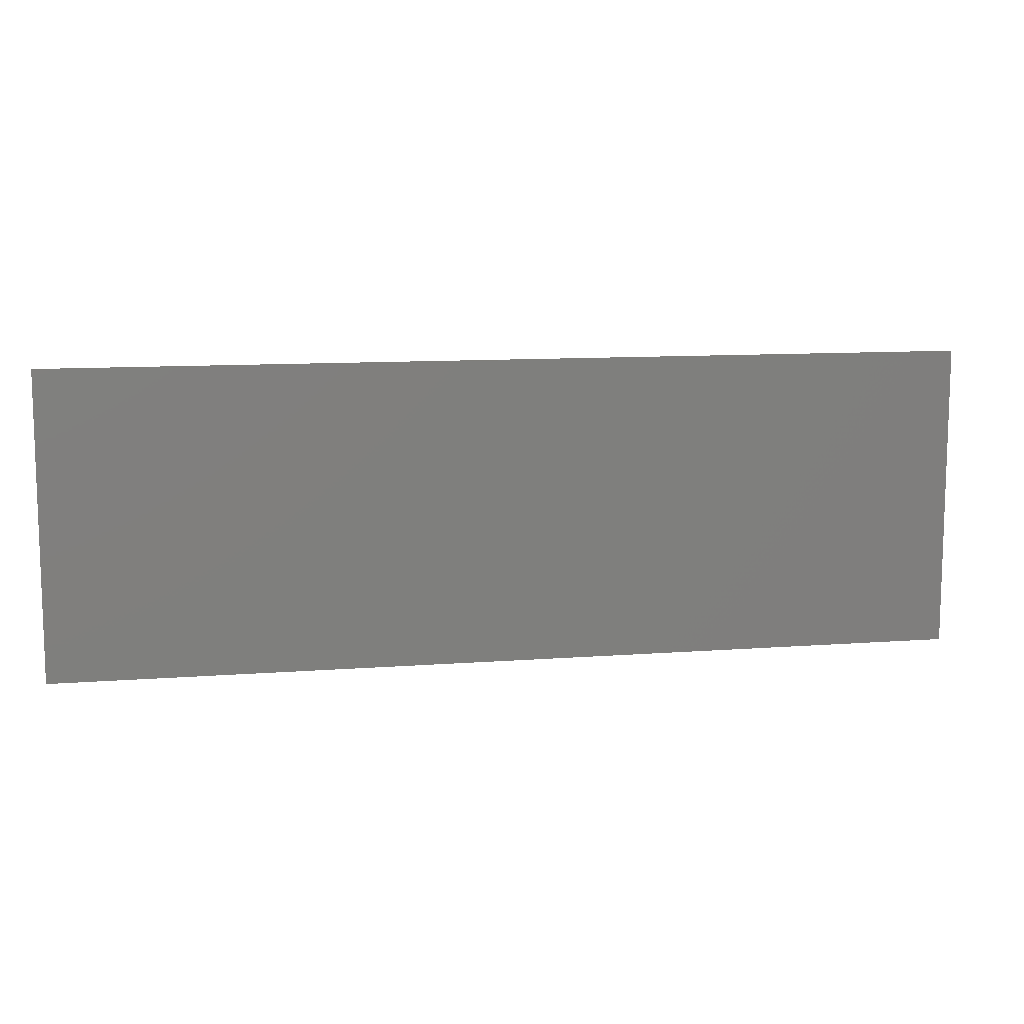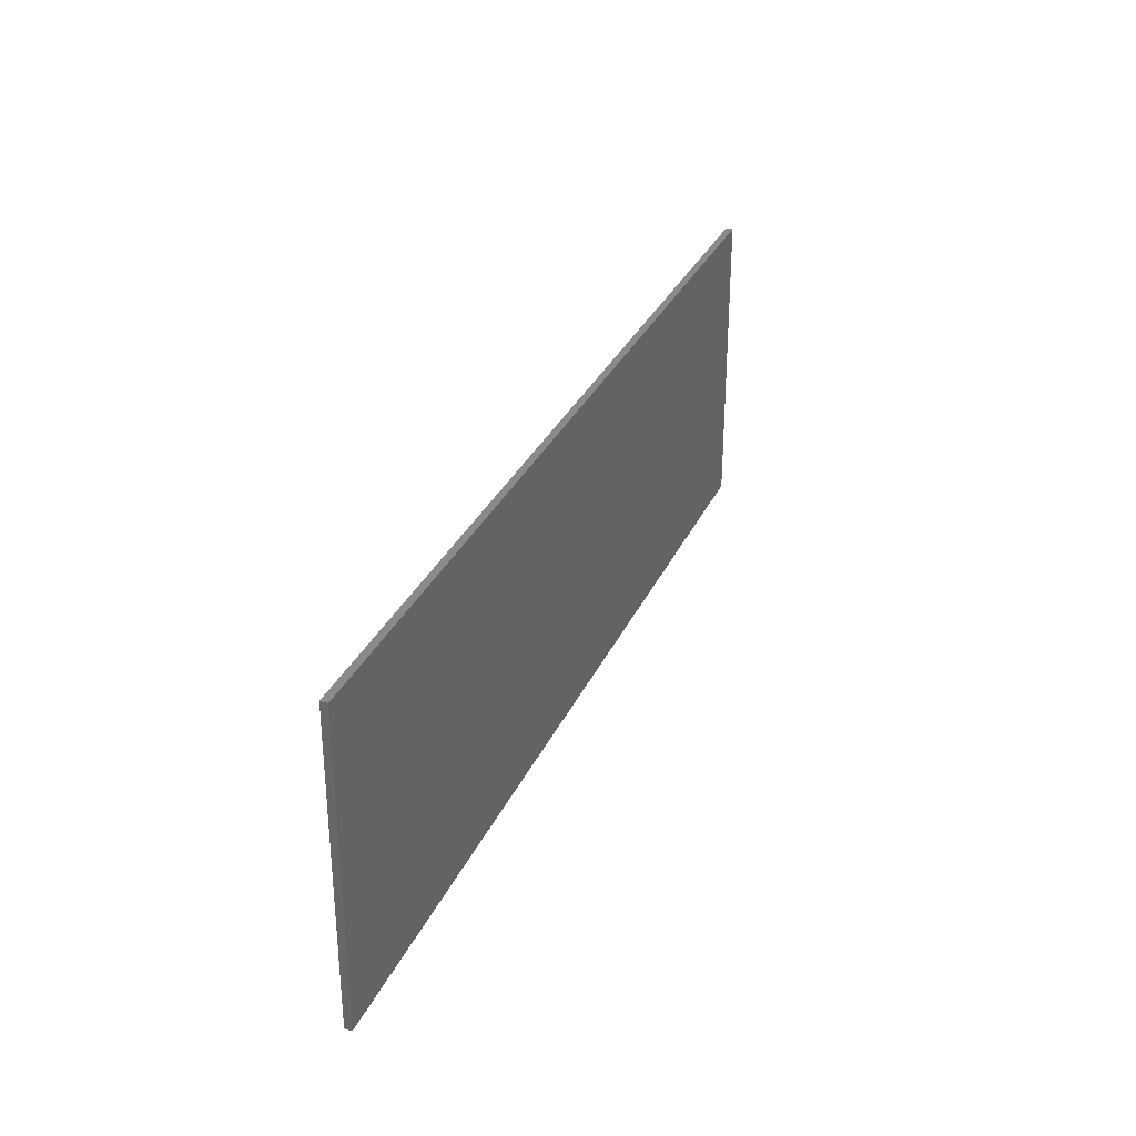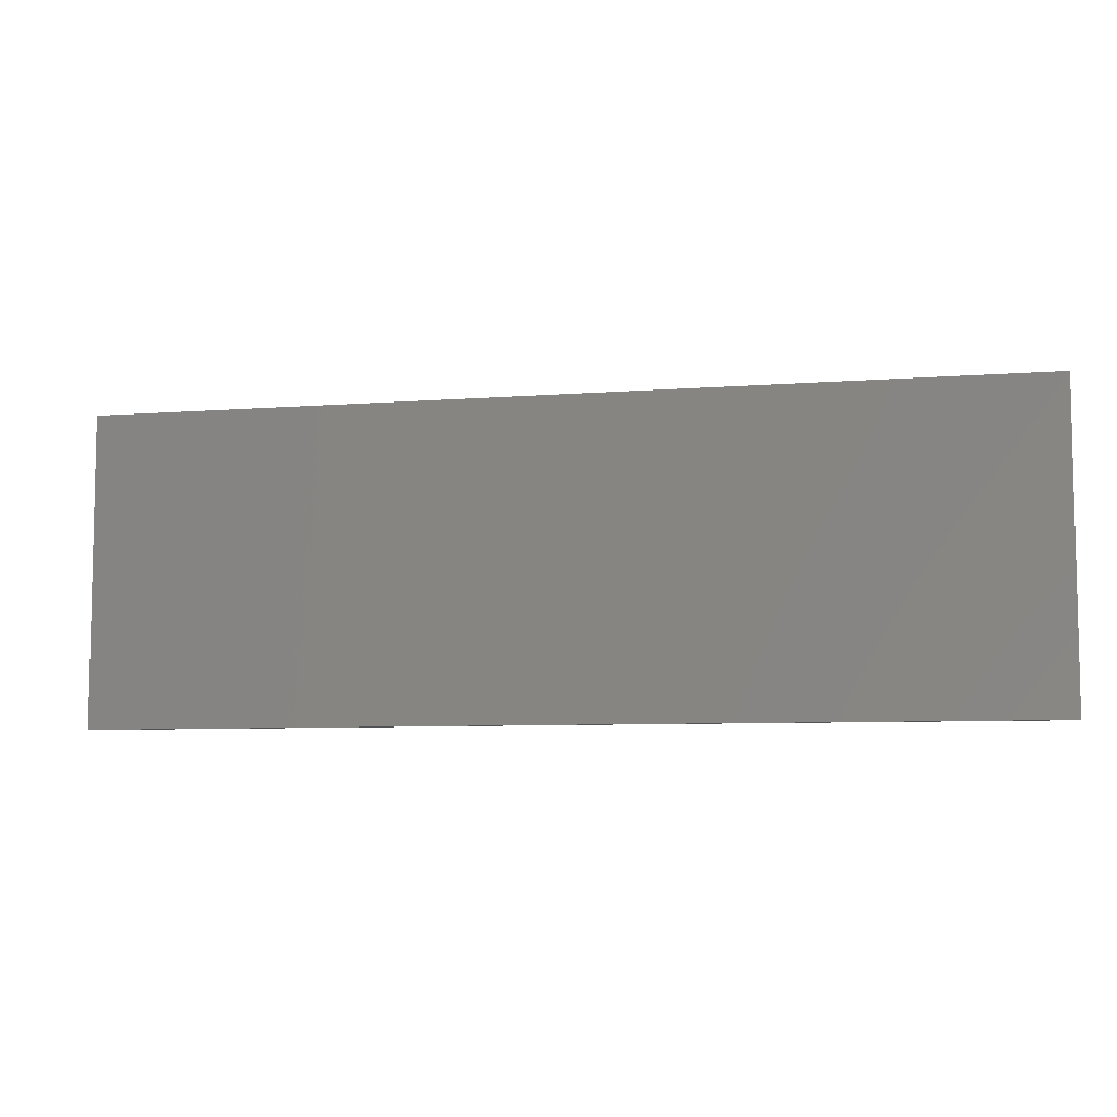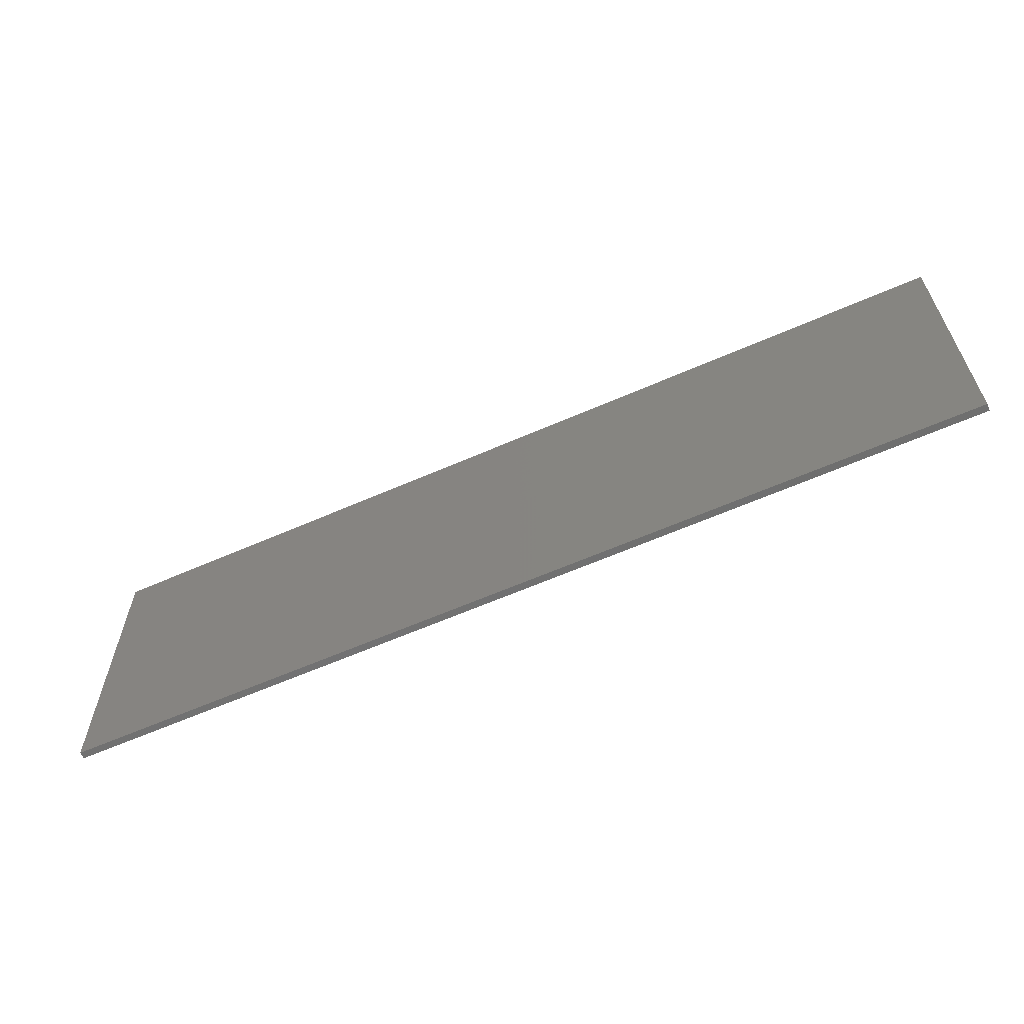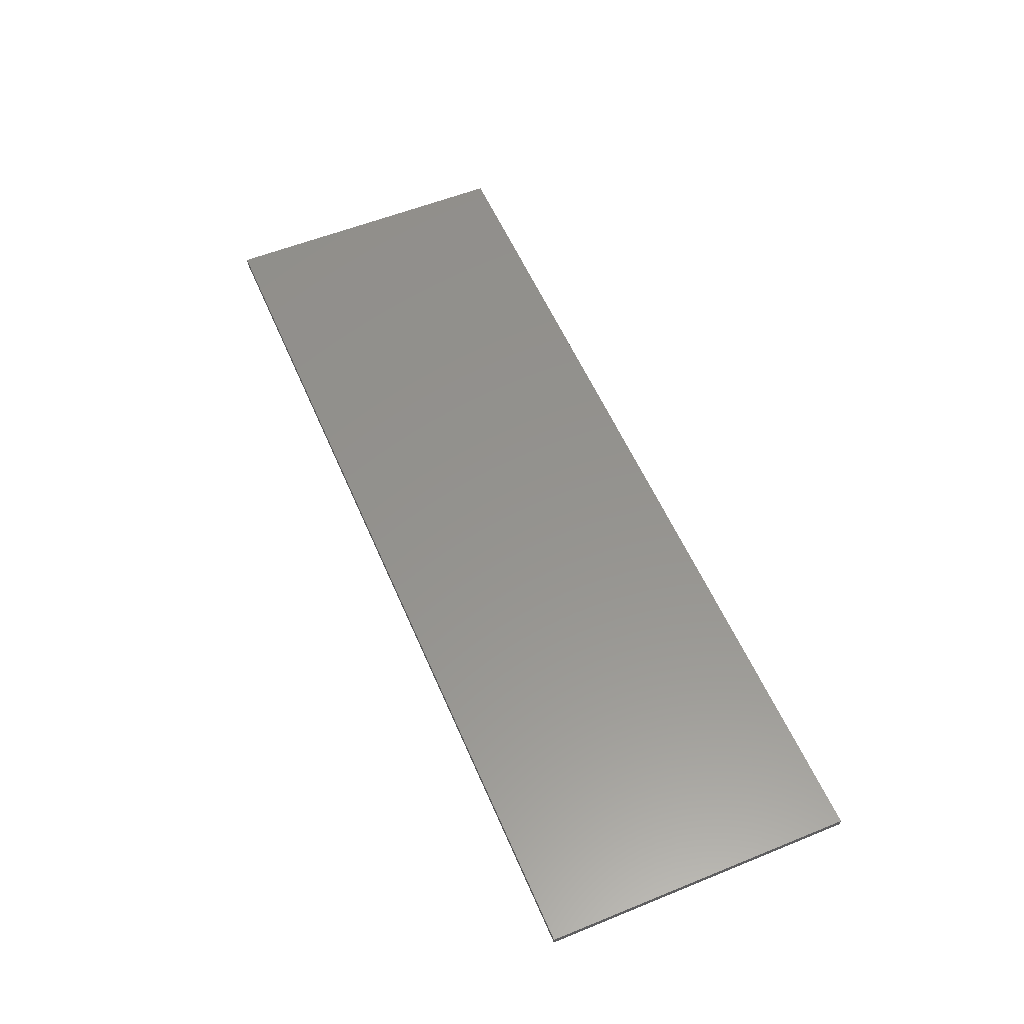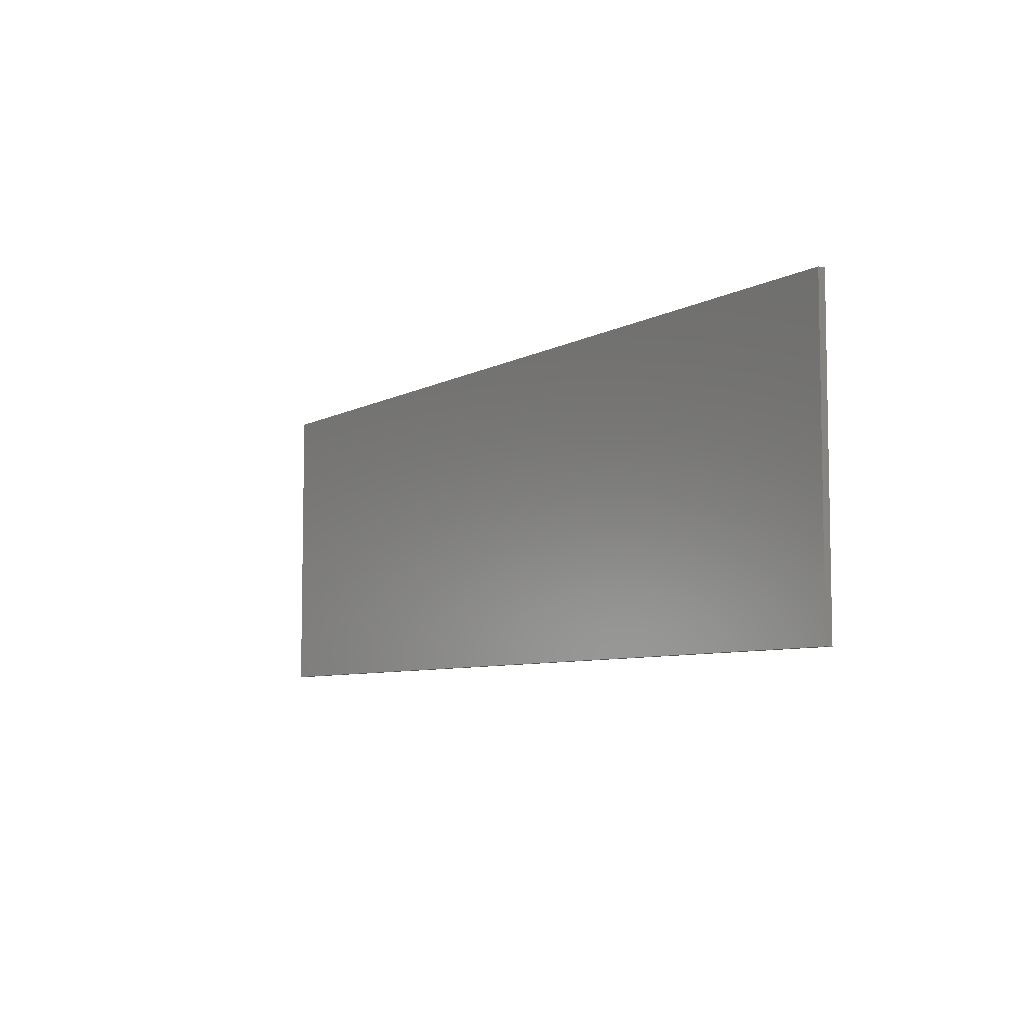
<metadata>
{"format":"stl","ext":"stl","renderer":"f3d","projection":"perspective","resolution":1024,"background":"white","views":[{"elev":10.6,"azim":-10.9,"up":"+Y"},{"elev":31.3,"azim":111.4,"up":"+Y"},{"elev":-7.2,"azim":12.7,"up":"+Y"},{"elev":-61.5,"azim":24.1,"up":"+Y"},{"elev":56.3,"azim":67.0,"up":"+Z"},{"elev":-6.8,"azim":-122.8,"up":"+Y"}]}
</metadata>
<code>
# stl→obj: 8 verts, 12 faces
v -0.98 0.325 0
v 0.98 0.325 0.015
v 0.98 0.325 0
v -0.98 0.325 0.015
v -0.98 -0.325 0
v -0.98 -0.325 0.015
v 0.98 -0.325 0
v 0.98 -0.325 0.015
f 1 2 3
f 1 4 2
f 5 4 1
f 5 6 4
f 5 7 8
f 5 8 6
f 7 3 2
f 7 2 8
f 3 5 1
f 3 7 5
f 2 4 6
f 2 6 8

</code>
